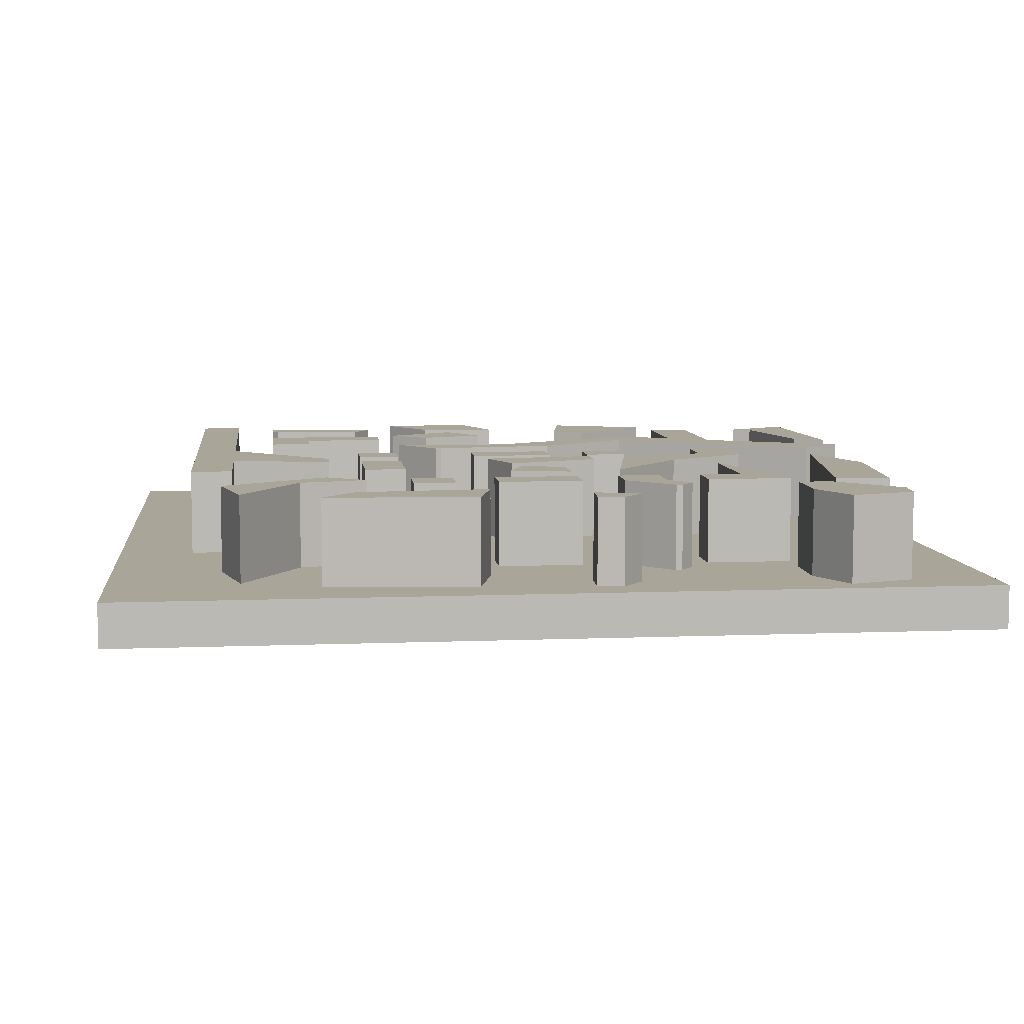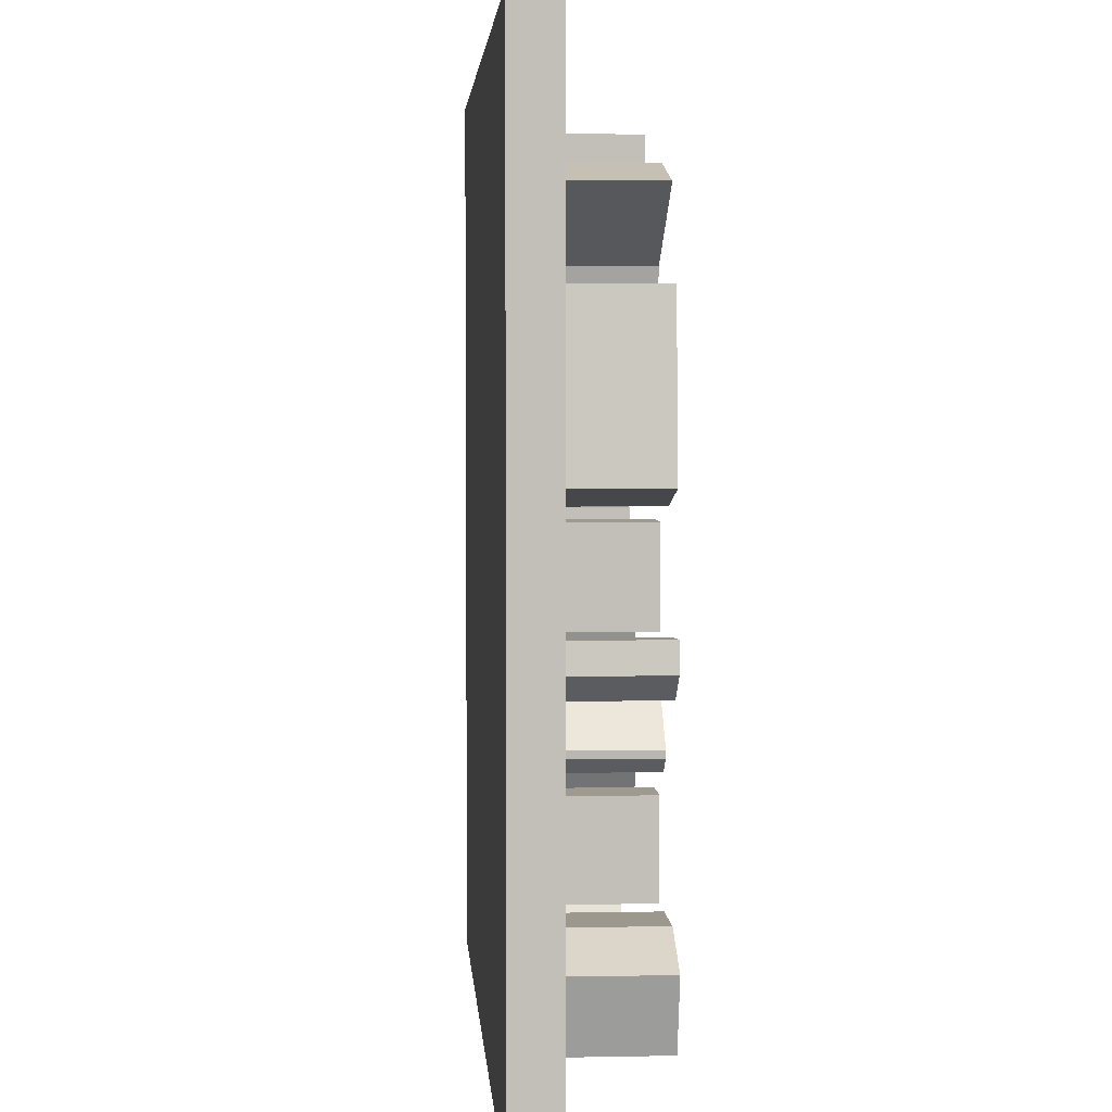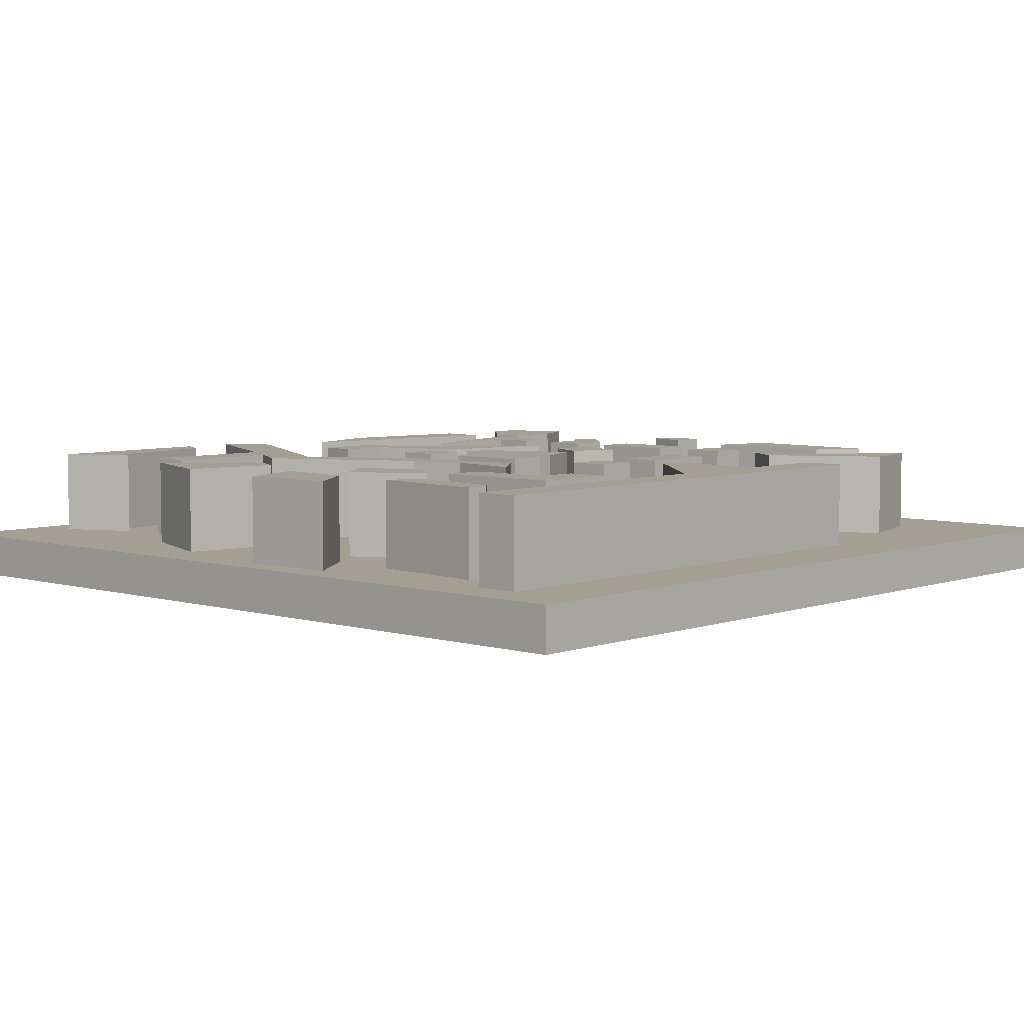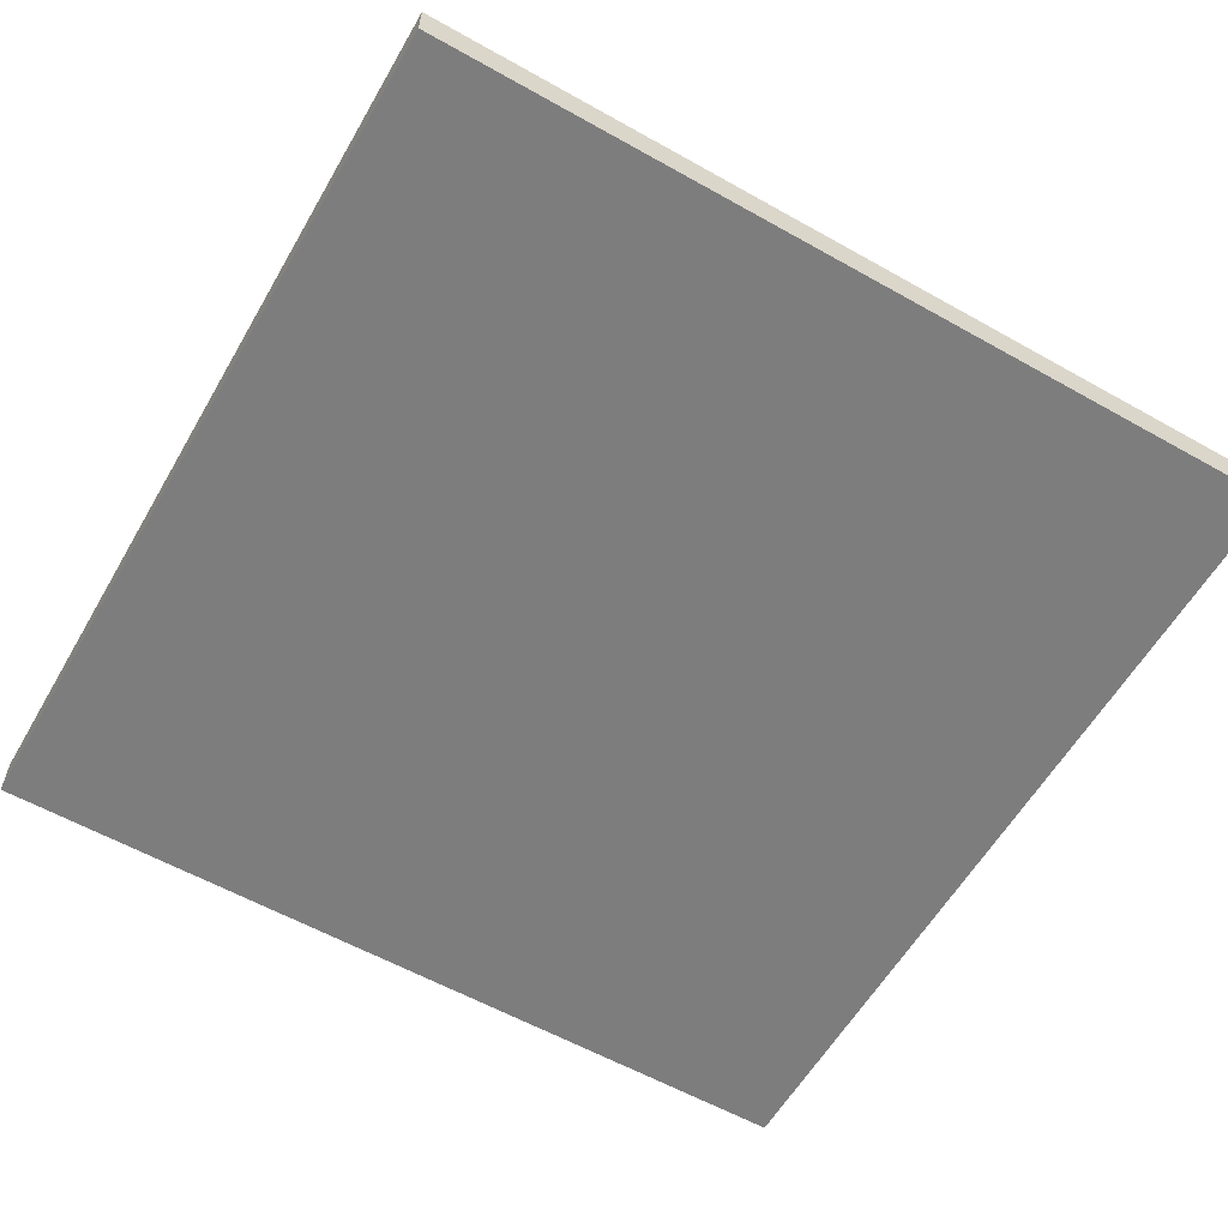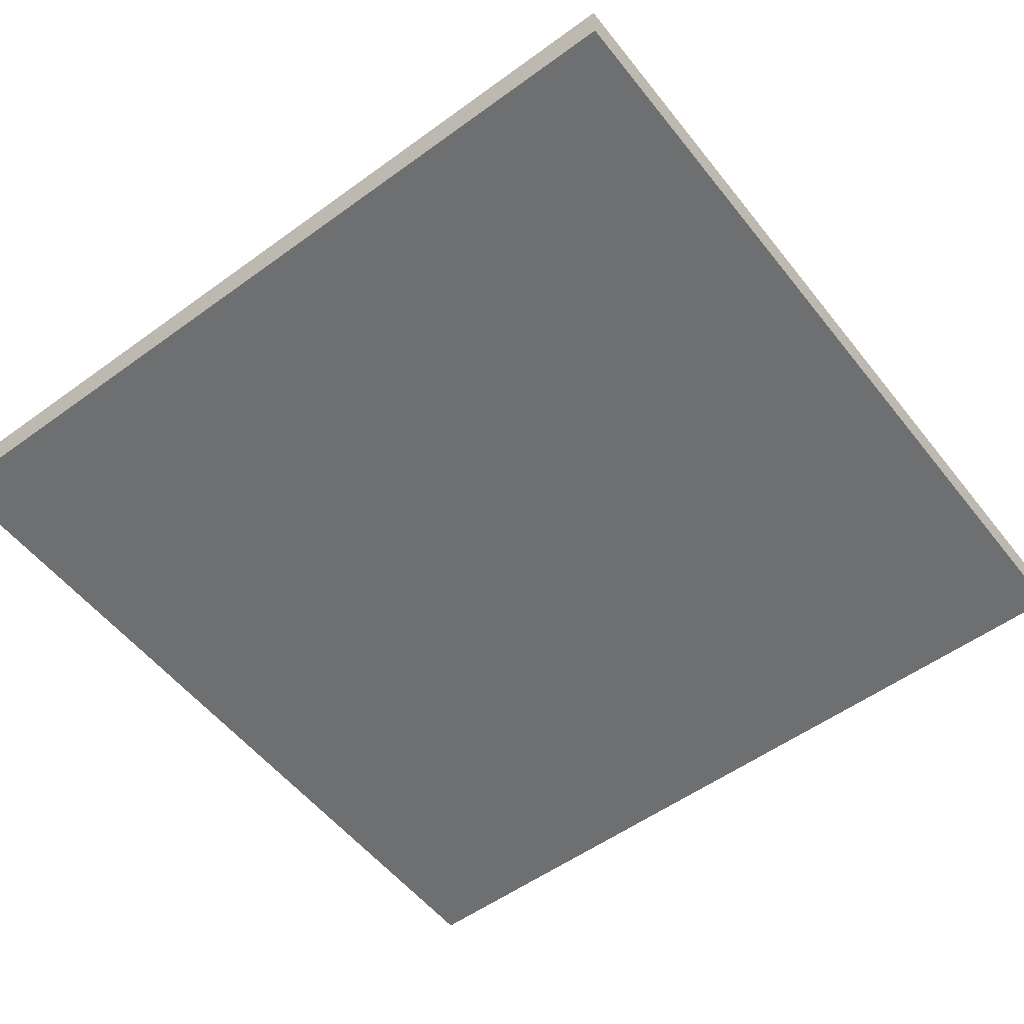
<metadata>
{"format":"obj","ext":"obj","renderer":"f3d","projection":"perspective","resolution":1024,"background":"white","views":[{"elev":7.4,"azim":83.4,"up":"+Y"},{"elev":3.7,"azim":86.2,"up":"+Z"},{"elev":5.4,"azim":-47.7,"up":"+Y"},{"elev":-59.2,"azim":-120.0,"up":"+Y"},{"elev":-54.6,"azim":-142.4,"up":"+Y"}]}
</metadata>
<code>
g Mesh1 Model
v 10 -1 -10
v -10 -1 10
v -10 -1 -10
f 1 2 3
v 10 -1 10
f 2 1 4
v 10 0 10
f 1 5 4
v 10 0 -10
f 5 1 6
v -10 0 -10
f 1 7 6
f 7 1 3
f 2 7 3
v -10 0 10
f 7 2 8
f 2 5 8
f 5 2 4
v -9 0 8.253
f 9 8 5
f 8 9 7
v -9.355 0 0.4755
f 7 9 10
v -9.219 0 2.698
f 10 9 11
v -9 0 7.253
f 12 11 9
v -7.811 0 1.722
f 11 12 13
v -7.968 6.609e-18 3.418
f 13 12 14
v -8.139 0 5.257
f 14 12 15
v -8.231 4.336e-18 6.253
f 15 12 16
v -3.738 0 7.253
f 17 16 12
v -7.721 1.443e-17 6.253
f 16 17 18
v -7.51 8.404e-18 6.088
f 18 17 19
v -5.738 0 6.253
f 19 17 20
v -3.738 0 6.253
f 20 17 21
v -1.997 0 7.253
f 17 22 21
v -9 2 7.253
f 17 23 22
f 23 17 12
v -3.738 0 8.253
f 12 24 17
f 24 12 9
f 9 23 12
v -9 2 8.253
f 23 9 25
v 3 2 8.253
f 9 26 25
f 24 26 9
v 3 0 8.253
f 26 24 27
v 3 0 7.253
f 28 26 27
v 3 2 7.253
f 26 28 29
v 0.5013 2 7.253
f 28 30 29
v 0.5013 0 7.253
f 30 28 31
v 1.116 0 4.827
f 32 30 31
v 1.116 2 4.827
f 30 32 33
v 0.2985 2 4.827
f 32 34 33
v 0.2985 0 4.827
f 34 32 35
v 0.375 -6.768e-18 -2
f 36 35 32
v 0.3624 0 -4.034
f 35 36 37
v 0.8108 -6.446e-18 -2.838
f 36 38 37
v 1.125 -6.335e-18 -2
f 38 36 39
v 0.375 2 -2
f 40 39 36
v 1.125 2 -2
f 39 40 41
v 0.7143 2 0.7143
f 42 41 40
v 1.957 2 0.2174
f 41 42 43
v 0.7143 6.446e-17 0.7143
f 44 43 42
v 1.957 9.809e-18 0.2174
f 43 44 45
f 44 32 45
f 36 32 44
f 44 40 36
f 40 44 42
v 4.596 0 4.991
f 32 46 45
v 6.089 0 7.465
f 32 47 46
f 32 5 47
f 31 5 32
f 22 5 31
f 17 5 22
f 24 5 17
f 9 5 24
v 7.855 0 7.015
f 47 5 48
v 8.553 0 5.213
f 48 5 49
v 8.885 0 1.721
f 49 5 50
v 9.13 -2.356e-17 -0.85
f 50 5 51
v 9.188 -4.582e-18 -1.457
f 51 5 52
f 6 52 5
v 8.56 -6.512e-18 -1.957
f 6 53 52
v 8.277 -2.106e-17 -0.8909
f 6 54 53
v 7.393 -5.134e-18 1.348
f 6 55 54
v 7.037 -6.684e-17 -3.024
f 6 56 55
v 7.024 -2.873e-17 -3.183
f 6 57 56
v 6.651 -8.487e-18 -3.48
f 6 58 57
v 6.274 0 -8.336
f 6 59 58
v 2.696 0 -8.684
f 6 60 59
v -1.26 0 -8.254
f 6 61 60
v -1.98 0 -9.265
f 6 62 61
v -3.29 0 -9.265
f 6 63 62
v -7.622 0 -9.028
f 6 64 63
f 7 64 6
v -8.847 0 -2.403
f 64 7 65
f 65 7 10
v -7.633 0 -0.195
f 66 65 10
v -6.64 0 -2.008
f 65 66 67
v -7.243 1.044e-17 3.836
f 67 66 68
f 13 68 66
f 13 14 68
v -7.968 2 3.418
f 69 68 14
v -7.243 2 3.836
f 68 69 70
v -7.721 2 6.253
f 69 71 70
v -8.231 2 6.253
f 71 69 72
f 69 16 72
f 16 69 15
f 15 69 14
f 18 72 16
f 72 18 71
v -7.51 2 6.088
f 18 73 71
f 73 18 19
v -7.296 0 4.282
f 74 73 19
f 73 74 70
f 70 74 68
f 74 20 68
f 19 20 74
v -6.919 0 1.104
f 68 20 75
v -5.997 0 2.78
f 75 20 76
v -5.738 3.68e-17 4.703
f 77 76 20
v -5.23 0 1.892
f 76 77 78
v -4.738 4.808e-17 3.921
f 78 77 79
v -4.738 0 5.253
f 79 77 80
v -5.738 0 3.253
f 79 81 77
v -4.738 0 3.253
f 81 79 82
f 79 81 77
f 81 79 82
v -4.738 2 3.253
f 83 79 82
v -4.738 2 5.253
f 84 79 83
f 79 84 80
v -3.738 0 5.253
f 84 85 80
v -3.738 2 5.253
f 85 84 86
v -3.738 2 6.253
f 84 87 86
v -5.738 2 6.253
f 84 88 87
v -5.738 2 3.253
f 88 84 89
f 83 89 84
f 82 89 83
f 89 82 81
f 77 89 81
f 20 89 77
f 89 20 88
f 20 87 88
f 87 20 21
f 21 77 20
f 77 21 80
f 80 21 85
f 85 87 21
f 87 85 86
f 21 22 85
v -3.266 4.13e-17 2.771
f 85 22 90
v -2.091 1.102e-16 1.853
f 90 22 91
f 61 91 22
v -2.168 8.401e-17 1.701
f 61 92 91
v -2.17 1.059e-16 1.698
f 61 93 92
v -2.571 1.013e-16 -6
f 94 93 61
v -2.906 3.428e-17 0.8789
f 94 95 93
v -3.152 -2.166e-15 -5
f 96 95 94
f 96 90 95
v -3.293 0 -1.41
f 96 97 90
v -3.795 0 -1.5
f 96 98 97
v -4.011 -1.444e-15 -3.524
f 98 96 99
v -4.29 -2.166e-15 -5
f 100 99 96
v -4.375 0 -4.068
f 100 101 99
v -4.985 0 -3.841
f 101 100 102
v -3.675 0 -8.53
f 103 102 100
v -6.208 2.238e-17 -2.796
f 103 104 102
v -6.64 0 -7.922
f 105 104 103
v -6.825 0 -7.46
f 106 104 105
v -7.02 0 -7.844
f 107 104 106
f 64 104 107
v -7.926 0 -4.707
f 104 64 108
f 64 65 108
v -7.926 2 -4.707
f 65 109 108
v -8.847 2 -2.403
f 109 65 110
v -6.64 2 -2.008
f 65 111 110
f 111 65 67
f 104 111 67
v -6.208 2 -2.796
f 111 104 112
f 108 112 104
f 112 108 109
f 109 111 112
f 111 109 110
v -5.796 0 0.3252
f 67 113 104
f 67 75 113
f 67 68 75
v -6.919 2 1.104
f 114 113 75
v -5.796 2 0.3252
f 113 114 115
v -5.997 2 2.78
f 116 115 114
v -5.23 2 1.892
f 115 116 117
f 116 78 117
f 78 116 76
f 114 76 116
f 76 114 75
f 113 117 78
f 117 113 115
f 102 113 78
f 102 104 113
f 78 79 102
f 102 79 101
f 79 85 101
f 85 79 80
f 101 85 99
f 99 85 98
v -3.631 0 -1.176
f 98 85 118
f 85 90 118
f 118 90 97
f 97 98 118
v -4.985 2 -3.841
f 118 119 98
v -3.241 0 -0.4084
f 120 119 118
v -3.241 2 -0.4084
f 119 120 121
f 95 121 120
v -2.906 2 0.8789
f 121 95 122
f 90 122 95
v -3.266 2 2.771
f 122 90 123
f 91 123 90
v -2.091 2 1.853
f 123 91 124
f 92 124 91
v -2.168 2 1.701
f 124 92 125
v -2.498 0 -1.268
f 126 125 92
v -2.498 2 -1.268
f 125 126 127
f 99 127 126
v -4.011 2 -3.524
f 127 99 128
f 96 128 99
v -1.26 2 -8.254
f 128 96 129
f 129 96 94
v -3.69 0 -6
f 130 96 94
f 96 130 100
f 103 100 130
f 103 130 62
v -1.98 2 -9.265
f 130 131 62
v -3.69 2 -6
f 131 130 132
v -7.01 2 -6
f 130 133 132
v -7.01 0 -6
f 133 130 134
v -7.01 0 -5
f 135 133 134
v -7.01 2 -5
f 133 135 136
v -4.29 2 -5
f 135 137 136
f 137 135 100
f 102 137 100
f 137 102 119
f 98 119 102
f 119 128 137
f 128 119 121
f 128 121 127
f 127 121 122
f 122 125 127
f 122 124 125
f 124 122 123
f 132 137 128
f 133 137 132
f 137 133 136
f 132 128 129
f 132 129 131
f 129 62 131
f 62 129 61
f 129 94 61
f 103 62 63
v -3.675 2 -8.53
f 63 138 103
v -3.29 2 -9.265
f 138 63 139
v -7.622 2 -9.028
f 63 140 139
f 140 63 64
f 107 140 64
v -7.02 2 -7.844
f 140 107 141
f 106 141 107
v -6.825 2 -7.46
f 141 106 142
f 105 142 106
v -6.64 2 -7.922
f 142 105 143
f 105 138 143
f 138 105 103
f 139 143 138
f 139 141 143
f 141 139 140
f 143 141 142
f 93 91 92
f 95 91 93
f 91 95 90
v -1 0 4
f 61 22 144
f 144 22 35
f 22 34 35
v -1.997 2 7.253
f 34 22 145
f 22 23 145
f 23 26 145
f 26 23 25
f 145 26 30
f 30 26 29
f 145 30 34
f 33 34 30
v 1.444e-15 0 4
f 144 35 146
v 1.444e-15 0 3
f 146 35 147
v 1.444e-15 0 -2
f 147 35 148
v 1.444e-15 0 -3
f 148 35 149
f 37 149 35
v 0.4742 0 -7.909
f 150 149 37
v -1 0 -3
f 150 151 149
f 150 61 151
f 60 61 150
v 0.4742 2 -7.909
f 152 60 150
v 2.696 2 -8.684
f 60 152 153
v 6.125 2 -7.064
f 154 153 152
v 6.274 2 -8.336
f 153 154 155
f 154 59 155
v 6.125 0 -7.064
f 59 154 156
f 154 150 156
f 150 154 152
v 2.447 3.61e-16 -5
f 150 157 156
v 1.536 0 -4.025
f 150 158 157
f 158 150 37
v 3.636 -3.076e-17 -2.273
f 159 157 158
v 5 0 -5
f 157 159 160
v 4 -7.119e-17 -1
f 160 159 161
v 3 -2.671e-17 -1
f 159 162 161
v 2.5 3.006e-32 -0
f 159 163 162
f 159 45 163
f 159 39 45
f 38 39 159
v 3.636 2 -2.273
f 164 38 159
v 0.8108 2 -2.838
f 38 164 165
v 1.536 2 -4.025
f 166 165 164
v 0.3624 2 -6
f 167 165 166
v 1.444e-15 2 -5
f 167 168 165
v -1.031 2 -6
f 169 168 167
v -1.208 2 -5
f 168 169 170
v -1.031 0 -6
f 171 170 169
v -1.208 0 -5
f 170 171 172
f 172 168 170
v 1.444e-15 0 -5
f 168 172 173
f 37 168 173
f 38 168 37
f 168 38 165
v 0.3624 3.61e-16 -6
f 169 174 171
f 174 169 167
f 166 174 167
f 174 166 158
f 164 158 166
f 158 164 159
f 39 43 45
f 43 39 41
f 45 46 163
v 3.636 8.197e-33 0.4545
f 163 46 175
f 175 46 161
f 160 161 46
v 5 0 3
f 160 46 176
v 5.257 0 4.053
f 177 176 46
v 6 0 3
f 176 177 178
v 5.644 0 5.642
f 178 177 179
v 5.644 2 5.642
f 177 180 179
v 5.257 2 4.053
f 180 177 181
f 46 181 177
v 4.596 2 4.991
f 181 46 182
f 47 182 46
v 6.089 2 7.465
f 182 47 183
v 7.855 2 7.015
f 47 184 183
f 184 47 48
f 179 47 48
f 47 179 46
f 180 48 179
f 48 180 184
f 180 183 184
f 181 183 180
f 183 181 182
f 178 179 48
v 6 0 2
f 178 48 185
v 6 0 1
f 185 48 186
v 6 -1.805e-16 -1
f 186 48 187
v 6 -1.805e-16 -2
f 187 48 188
v 7.644 0 4.425
f 188 48 189
f 189 48 49
v 8.553 2 5.213
f 190 189 49
v 7.644 2 4.425
f 189 190 191
v 8.885 2 1.721
f 192 191 190
v 7.393 2 1.348
f 191 192 193
f 50 193 192
f 193 50 55
f 50 54 55
v 8.656 -1.974e-17 -0.8727
f 54 50 194
f 194 50 51
v 9.13 2 -0.85
f 195 194 51
v 8.656 2 -0.8727
f 194 195 196
v 9.188 2 -1.457
f 197 196 195
v 8.56 2 -1.957
f 198 196 197
v 8.277 2 -0.8909
f 196 198 199
f 198 54 199
f 54 198 53
f 198 52 53
f 52 198 197
f 195 52 197
f 52 195 51
f 194 199 54
f 199 194 196
f 189 193 55
f 193 189 191
f 56 189 55
f 188 189 56
v 6 2 -2
f 56 200 188
v 7.037 2 -3.024
f 200 56 201
f 57 201 56
v 7.024 2 -3.183
f 201 57 202
f 58 202 57
v 6.651 2 -3.48
f 202 58 203
v 6 0 -3
f 204 203 58
v 6 2 -3
f 203 204 205
v 5 2 -3
f 204 206 205
v 5 0 -3
f 206 204 207
f 207 188 204
v 5 -1.805e-16 -2
f 188 207 208
f 208 206 207
v 5 2 -2
f 206 208 209
f 208 200 209
f 200 208 188
f 208 187 188
v 5 -1.805e-16 -1
f 187 208 210
f 160 210 208
v 5 0 1
f 160 211 210
v 5 0 2
f 160 212 211
f 160 176 212
v 5 2 2
f 176 213 212
v 5 2 3
f 213 176 214
v 6 2 3
f 176 215 214
f 215 176 178
f 185 215 178
v 6 2 2
f 215 185 216
f 185 213 216
f 213 185 212
f 185 211 212
f 211 185 186
v 6 2 1
f 217 211 186
v 5 2 1
f 211 217 218
v 5 2 -1
f 217 219 218
v 6 2 -1
f 219 217 220
f 217 187 220
f 187 217 186
f 187 219 220
f 219 187 210
f 211 219 210
f 219 211 218
f 213 215 216
f 215 213 214
f 160 208 207
v 5 0 -4
f 160 207 221
f 204 221 207
v 6 0 -4
f 221 204 222
f 222 204 58
v 6 0 -6
f 222 58 223
f 223 58 156
f 156 58 59
f 156 157 223
v 6 2 -6
f 157 224 223
v 2.447 2 -5
f 224 157 225
v 5 2 -5
f 157 226 225
f 226 157 160
f 160 223 157
f 223 160 222
f 222 160 221
f 221 226 160
v 5 2 -4
f 226 221 227
v 6 2 -4
f 221 228 227
f 228 221 222
f 223 228 222
f 228 223 224
f 224 226 228
f 226 224 225
f 228 226 227
f 200 206 209
f 206 200 205
f 205 200 201
f 205 201 203
f 203 201 202
f 190 50 192
f 50 190 49
v 3.636 2 0.4545
f 161 229 175
v 4 2 -1
f 229 161 230
f 162 230 161
v 3 2 -1
f 230 162 231
v 2.5 2 -9.024e-17
f 162 232 231
f 232 162 163
f 163 229 232
f 229 163 175
f 229 231 232
f 231 229 230
f 59 153 155
f 153 59 60
f 151 61 144
v -1 1.805e-16 3
f 151 144 233
v -1 2 3
f 144 234 233
v -1 2 4
f 234 144 235
v 1.444e-15 2 4
f 144 236 235
f 236 144 146
f 146 233 144
f 233 146 147
f 147 236 146
v 1.444e-15 2 3
f 236 147 237
f 233 237 147
f 237 233 234
f 234 236 237
f 236 234 235
v -1 0 -2
f 147 238 233
f 238 147 148
v 1.444e-15 2 -2
f 239 238 148
v -1 2 -2
f 238 239 240
v -1 2 -3
f 239 241 240
v 1.444e-15 2 -3
f 241 239 242
f 239 149 242
f 149 239 148
f 151 148 149
f 148 151 238
f 238 241 151
f 241 238 240
f 241 149 151
f 149 241 242
f 151 233 238
f 70 71 73
v -7.811 2 1.722
f 66 243 13
v -7.633 2 -0.195
f 243 66 244
v -9.355 2 0.4755
f 66 245 244
f 245 66 10
f 11 245 10
v -9.219 2 2.698
f 245 11 246
f 11 243 246
f 243 11 13
f 244 246 243
f 246 244 245
g Mesh2 Model
v 1 2 3
v 3 0 3
v 1 0 3
f 247 248 249
v 3 2 3
f 248 247 250
v 3 2 4
f 247 251 250
v 1 2 4
f 251 247 252
v 1 0 4
f 247 253 252
f 253 247 249
f 253 251 252
v 3 0 4
f 251 253 254
f 248 251 254
f 251 248 250
g Mesh3 Model
v 1.444e-15 0 -1
v 1.444e-15 2 1
v 1.444e-15 1.805e-16 1
f 255 256 257
v 1.444e-15 2 -1
f 256 255 258
v -1 2 -1
f 255 259 258
v -1 0 -1
f 259 255 260
f 260 257 255
v -1 1.805e-16 1
f 257 260 261
f 257 260 261
f 260 257 255
f 261 259 260
v -1 2 1
f 259 261 262
f 261 256 262
f 256 261 257
f 256 259 262
f 259 256 258
g Mesh4 Model
v 6.796 2 -5.99
v 8.154 2 -8.154
v 6.735 2 -6.735
f 263 264 265
v 8.205 2 -5.972
f 264 263 266
v 6.796 0 -5.99
f 267 266 263
v 8.205 0 -5.972
f 266 267 268
v 8.154 0 -8.154
f 269 267 268
v 6.735 0 -6.735
f 267 269 270
f 270 264 269
f 264 270 265
f 267 265 270
f 265 267 263
v 8.982 0 -8.074
f 264 271 269
v 8.982 2 -8.074
f 271 264 272
f 264 266 272
v 9.432 2 -6.566
f 272 266 273
f 268 273 266
v 9.432 0 -6.566
f 273 268 274
f 271 268 274
f 269 268 271
f 271 273 274
f 273 271 272

</code>
